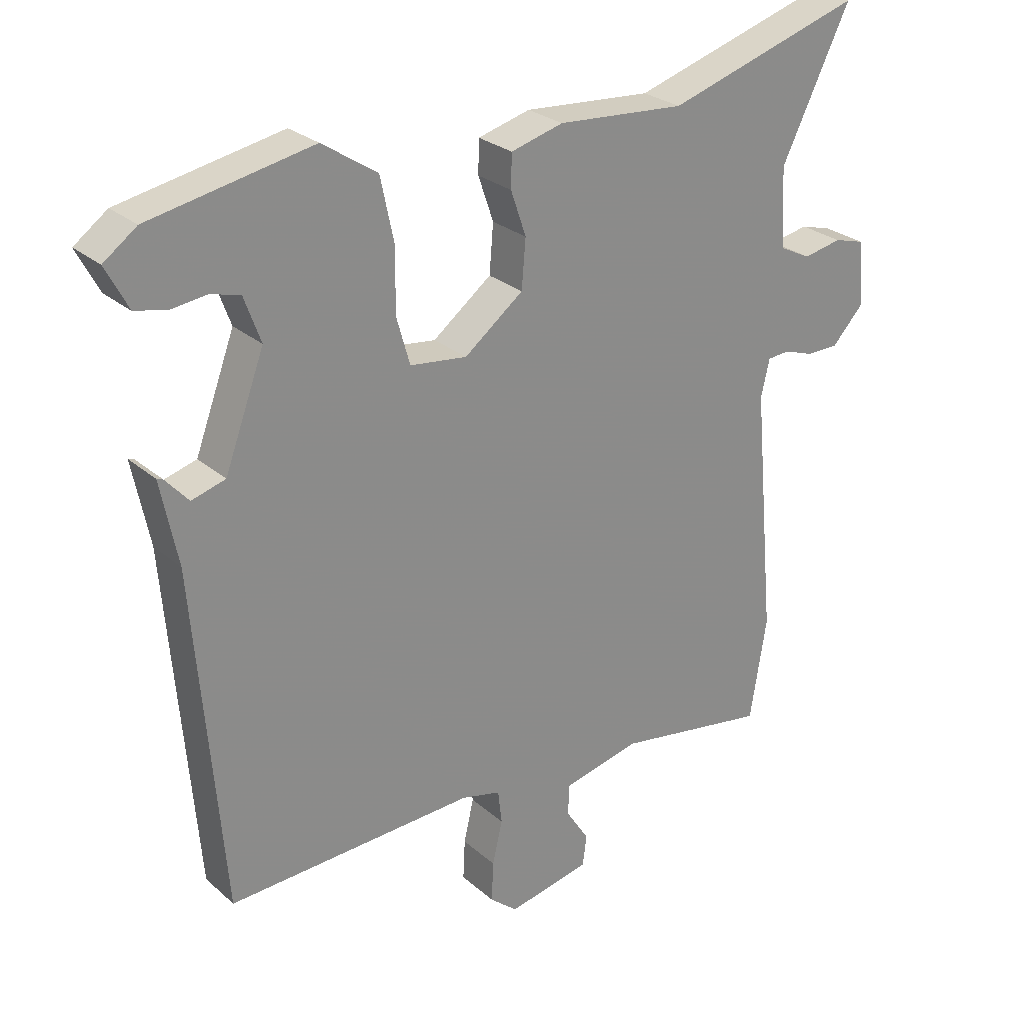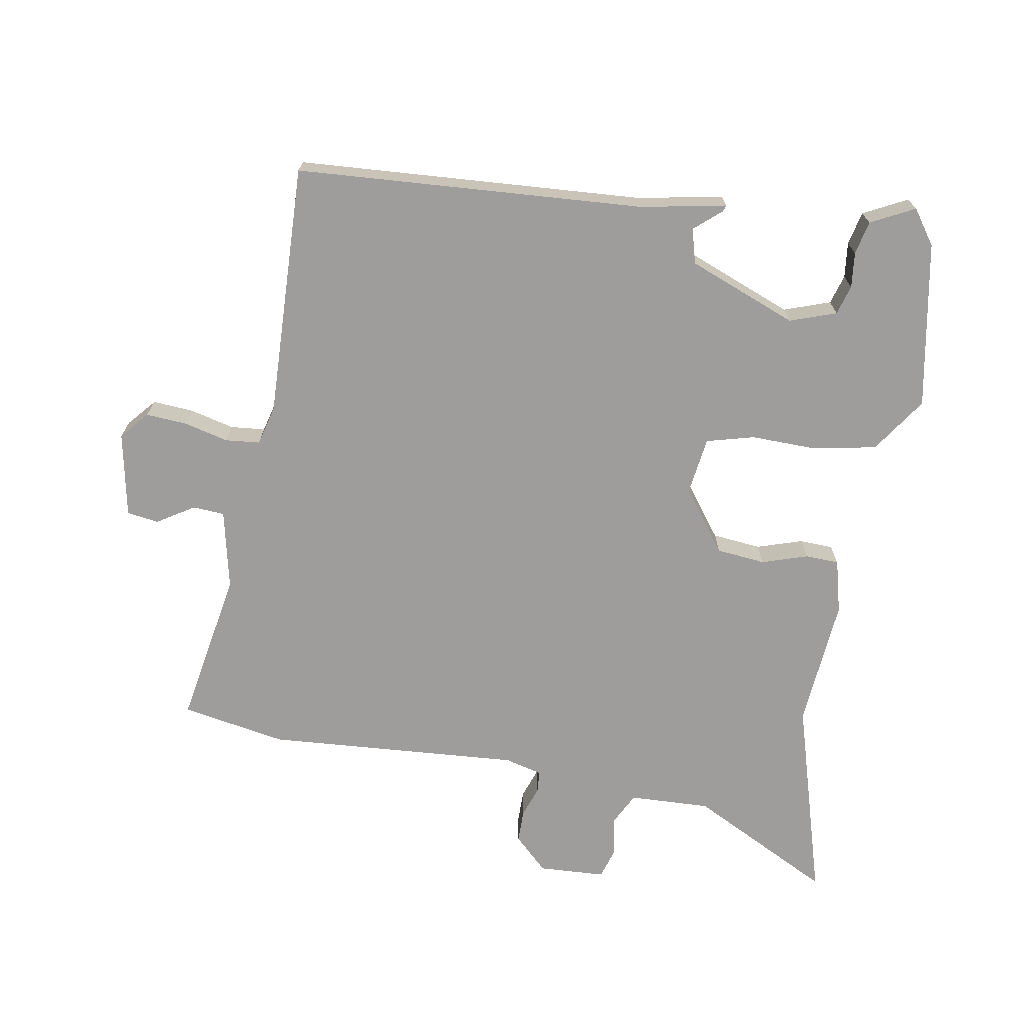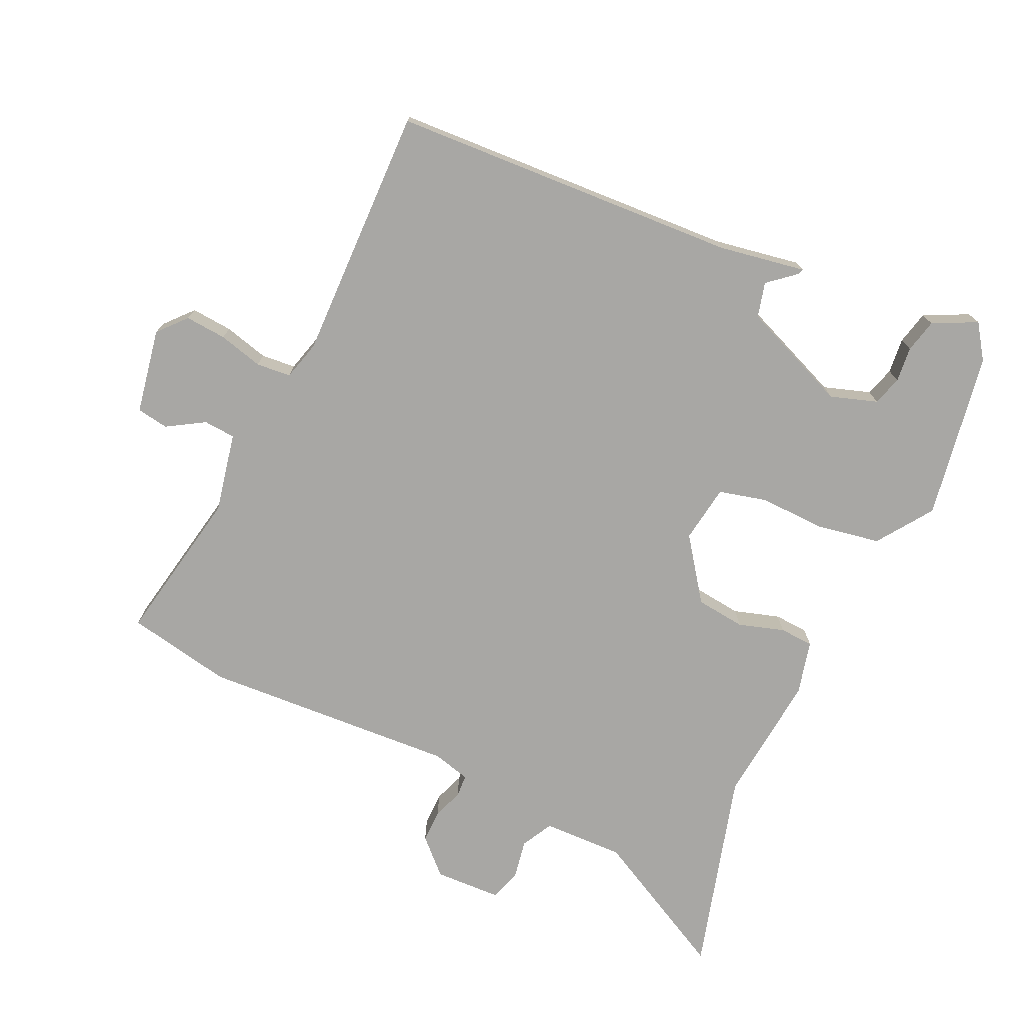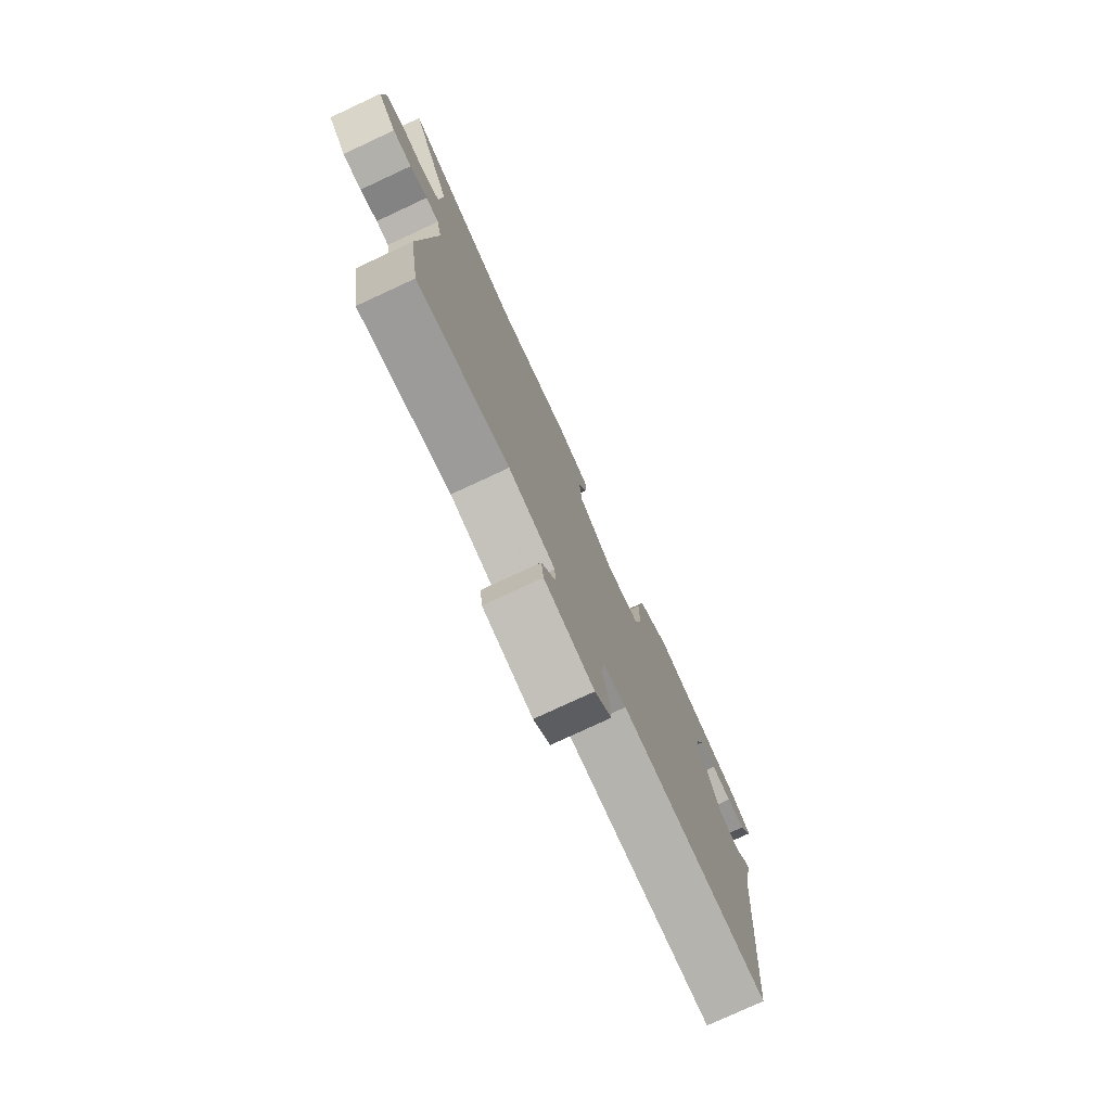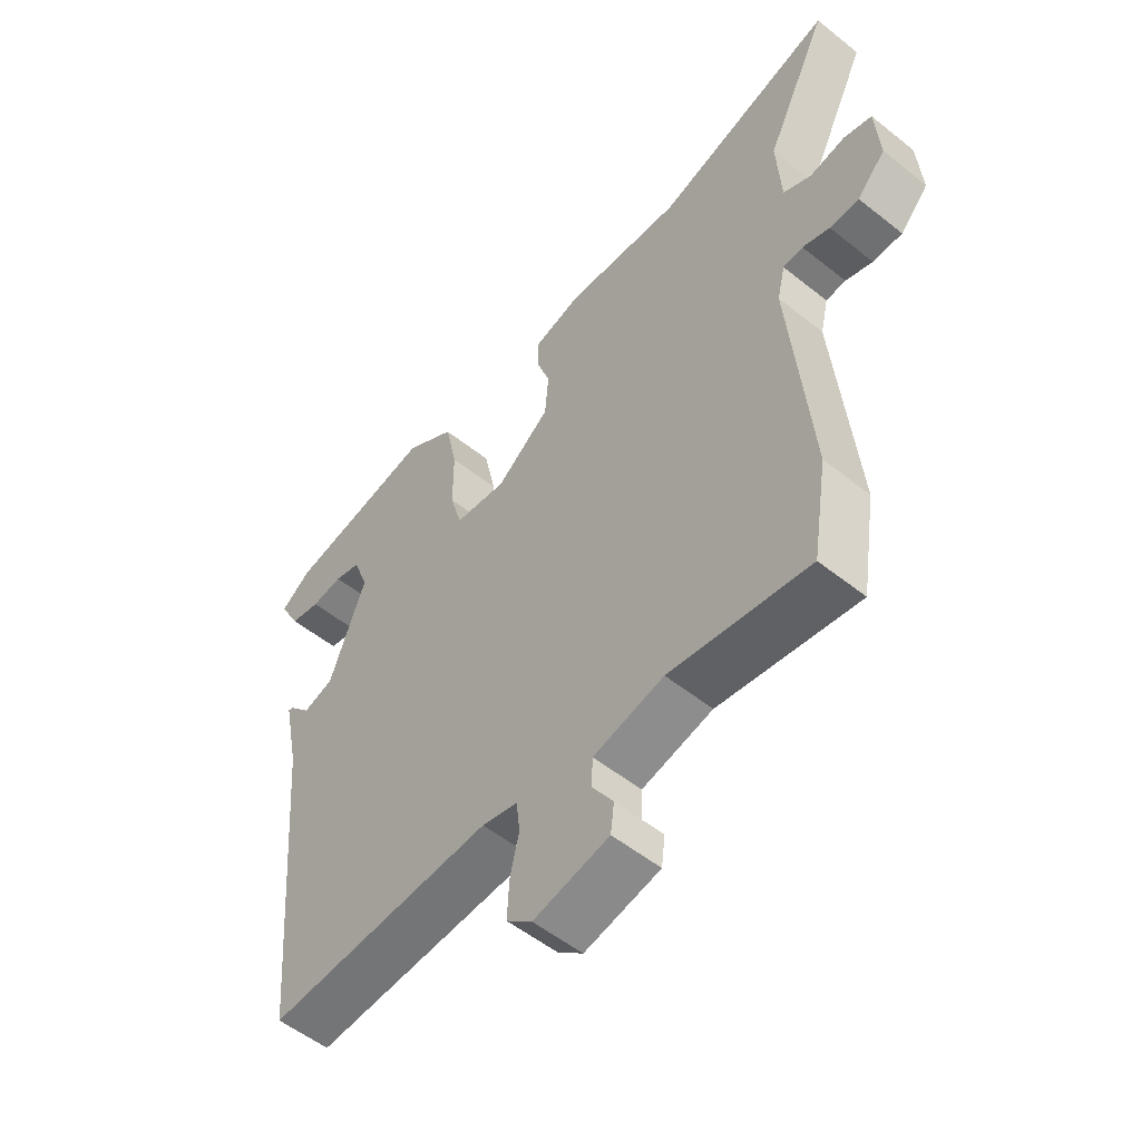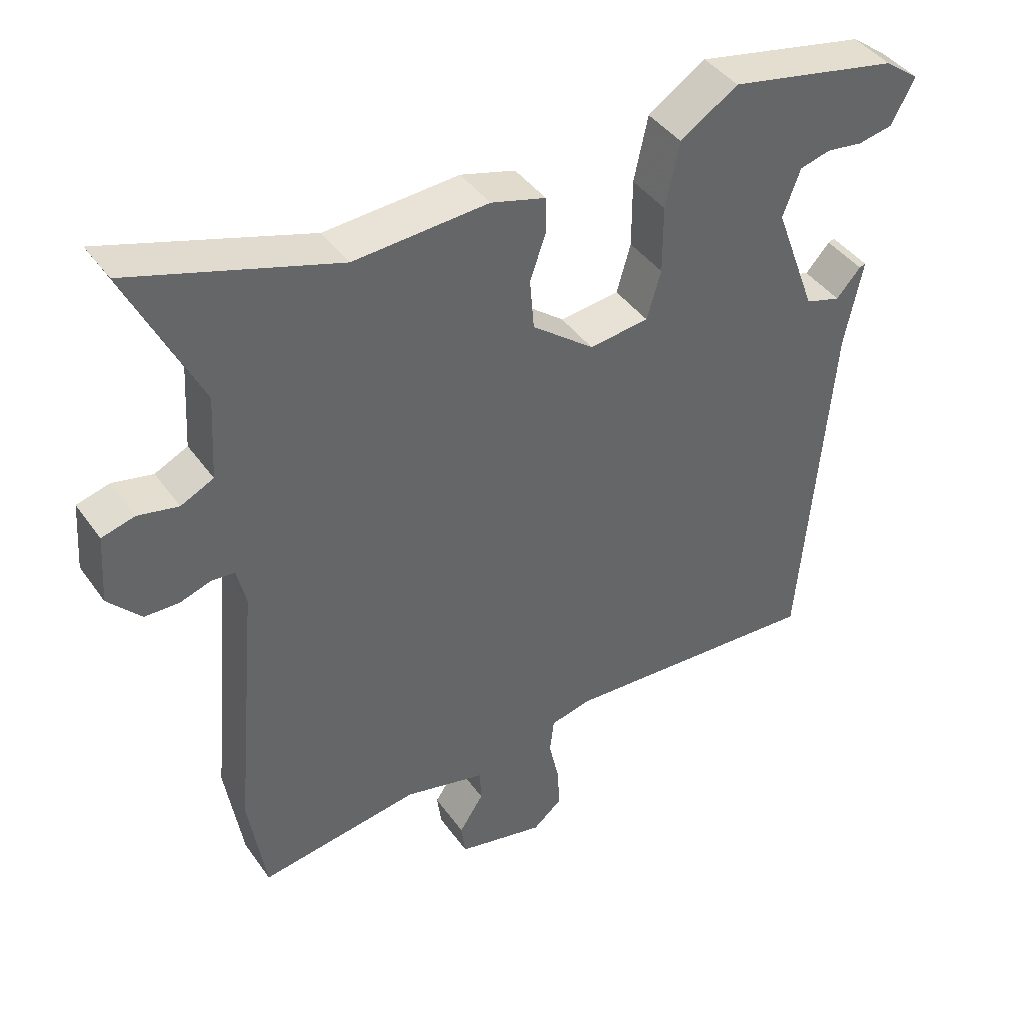
<metadata>
{"format":"obj","ext":"obj","renderer":"f3d","projection":"perspective","resolution":1024,"background":"white","views":[{"elev":26.4,"azim":-36.7,"up":"+Z"},{"elev":-70.5,"azim":-100.9,"up":"+Y"},{"elev":-74.6,"azim":-116.6,"up":"+Y"},{"elev":-77.5,"azim":114.9,"up":"+Z"},{"elev":-53.9,"azim":49.6,"up":"+Z"},{"elev":41.7,"azim":147.8,"up":"+Z"}]}
</metadata>
<code>
v 0.517 0.07 -0.395
v 0.492 0.07 -0.551
v 0.261 0.07 -0.515
v 0.144 0.07 -0.543
v 0.142 0.07 -0.59
v 0.177 0.07 -0.644
v 0.171 0.07 -0.691
v 0.046 0.07 -0.718
v 0.004 0.07 -0.683
v 0.007 0.07 -0.622
v 0.022 0.07 -0.556
v 0.016 0.07 -0.505
v -0.043 0.07 -0.491
v -0.418 0.07 -0.511
v -0.461 0.07 0.003
v -0.487 0.07 0.13
v -0.478 0.07 0.127
v -0.443 0.07 0.088
v -0.392 0.07 0.103
v -0.332 0.07 0.265
v -0.357 0.07 0.333
v -0.401 0.07 0.345
v -0.453 0.07 0.338
v -0.503 0.07 0.348
v -0.537 0.07 0.412
v -0.487 0.07 0.449
v -0.242 0.07 0.498
v -0.159 0.07 0.444
v -0.139 0.07 0.351
v -0.139 0.07 0.253
v -0.119 0.07 0.183
v -0.033 0.07 0.173
v 0.056 0.07 0.242
v 0.062 0.07 0.315
v 0.039 0.07 0.382
v 0.04 0.07 0.432
v 0.119 0.07 0.454
v 0.312 0.07 0.441
v 0.608 0.07 0.534
v 0.504 0.07 0.32
v 0.511 0.07 0.2
v 0.558 0.07 0.177
v 0.616 0.07 0.189
v 0.663 0.07 0.176
v 0.67 0.07 0.077
v 0.623 0.07 0.026
v 0.574 0.07 0.025
v 0.529 0.07 0.04
v 0.496 0.07 0.037
v 0.483 0.07 -0.019
v 0.517 0 -0.395
v 0.492 0 -0.551
v 0.261 0 -0.515
v 0.144 0 -0.543
v 0.142 0 -0.59
v 0.177 0 -0.644
v 0.171 0 -0.691
v 0.046 0 -0.718
v 0.004 0 -0.683
v 0.007 0 -0.622
v 0.022 0 -0.556
v 0.016 0 -0.505
v -0.043 0 -0.491
v -0.418 0 -0.511
v -0.461 0 0.003
v -0.487 0 0.13
v -0.478 0 0.127
v -0.443 0 0.088
v -0.392 0 0.103
v -0.332 0 0.265
v -0.357 0 0.333
v -0.401 0 0.345
v -0.453 0 0.338
v -0.503 0 0.348
v -0.537 0 0.412
v -0.487 0 0.449
v -0.242 0 0.498
v -0.159 0 0.444
v -0.139 0 0.351
v -0.139 0 0.253
v -0.119 0 0.183
v -0.033 0 0.173
v 0.056 0 0.242
v 0.062 0 0.315
v 0.039 0 0.382
v 0.04 0 0.432
v 0.119 0 0.454
v 0.312 0 0.441
v 0.608 0 0.534
v 0.504 0 0.32
v 0.511 0 0.2
v 0.558 0 0.177
v 0.616 0 0.189
v 0.663 0 0.176
v 0.67 0 0.077
v 0.623 0 0.026
v 0.574 0 0.025
v 0.529 0 0.04
v 0.496 0 0.037
v 0.483 0 -0.019
f 45 46 47 48
f 45 48 49
f 42 43 44 45
f 41 42 45 49
f 40 41 49 50
f 38 39 40
f 37 38 40 50
f 34 35 36 37
f 33 34 37 50
f 27 28 29 30
f 27 30 31
f 26 27 31
f 22 23 24 25
f 21 22 25 26
f 15 16 17 18
f 13 14 15 18
f 12 13 18 19
f 8 9 10 11
f 8 11 12
f 5 6 7 8
f 4 5 8 12
f 3 4 12 19
f 32 33 50 1
f 21 26 31
f 20 21 31
f 3 19 20 31
f 3 31 32
f 1 2 3 32
f 98 97 96 95
f 99 98 95
f 95 94 93 92
f 99 95 92 91
f 100 99 91 90
f 90 89 88
f 100 90 88 87
f 87 86 85 84
f 100 87 84 83
f 80 79 78 77
f 81 80 77
f 81 77 76
f 75 74 73 72
f 76 75 72 71
f 68 67 66 65
f 68 65 64 63
f 69 68 63 62
f 61 60 59 58
f 62 61 58
f 58 57 56 55
f 62 58 55 54
f 69 62 54 53
f 51 100 83 82
f 81 76 71
f 81 71 70
f 81 70 69 53
f 82 81 53
f 82 53 52 51
f 1 51 52 2
f 2 52 53 3
f 3 53 54 4
f 4 54 55 5
f 5 55 56 6
f 6 56 57 7
f 7 57 58 8
f 8 58 59 9
f 9 59 60 10
f 10 60 61 11
f 11 61 62 12
f 12 62 63 13
f 13 63 64 14
f 14 64 65 15
f 15 65 66 16
f 16 66 67 17
f 17 67 68 18
f 18 68 69 19
f 19 69 70 20
f 20 70 71 21
f 21 71 72 22
f 22 72 73 23
f 23 73 74 24
f 24 74 75 25
f 25 75 76 26
f 26 76 77 27
f 27 77 78 28
f 28 78 79 29
f 29 79 80 30
f 30 80 81 31
f 31 81 82 32
f 32 82 83 33
f 33 83 84 34
f 34 84 85 35
f 35 85 86 36
f 36 86 87 37
f 37 87 88 38
f 38 88 89 39
f 39 89 90 40
f 40 90 91 41
f 41 91 92 42
f 42 92 93 43
f 43 93 94 44
f 44 94 95 45
f 45 95 96 46
f 46 96 97 47
f 47 97 98 48
f 48 98 99 49
f 49 99 100 50
f 50 100 51 1

</code>
